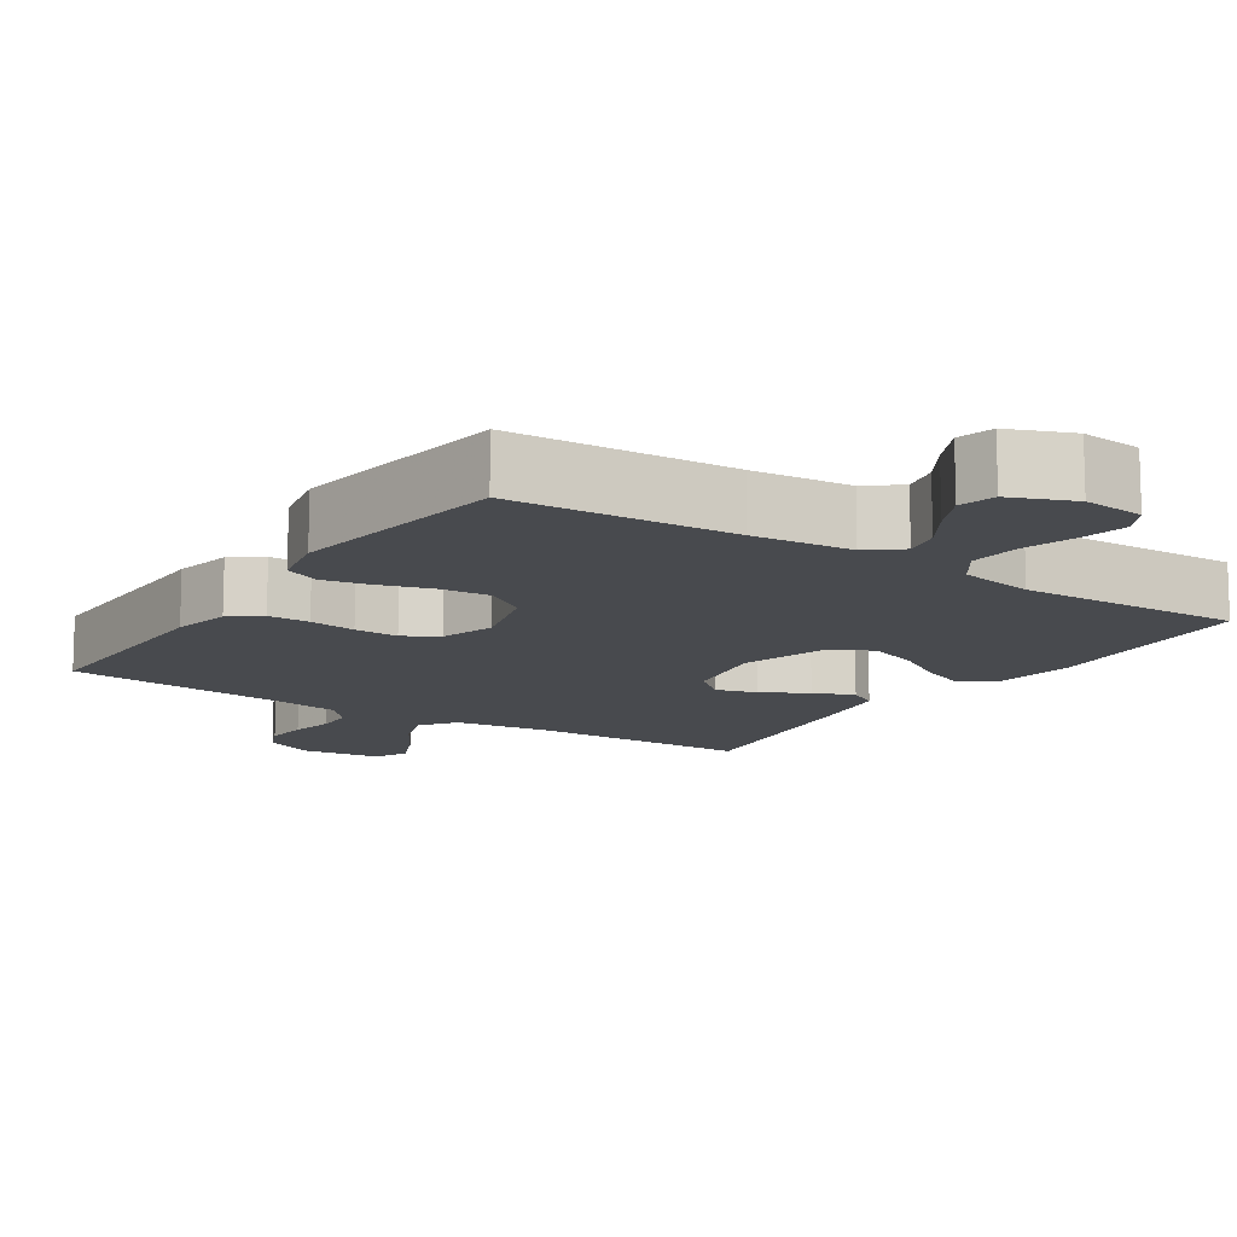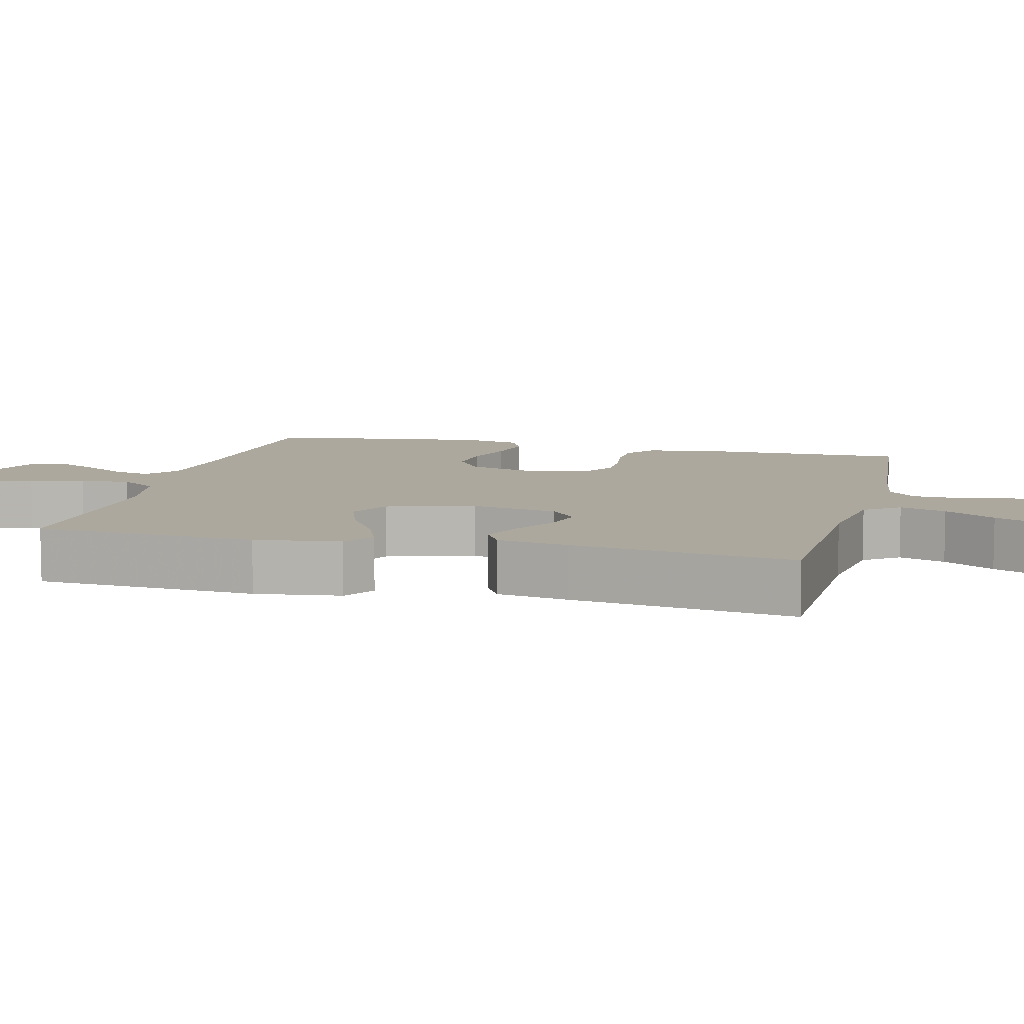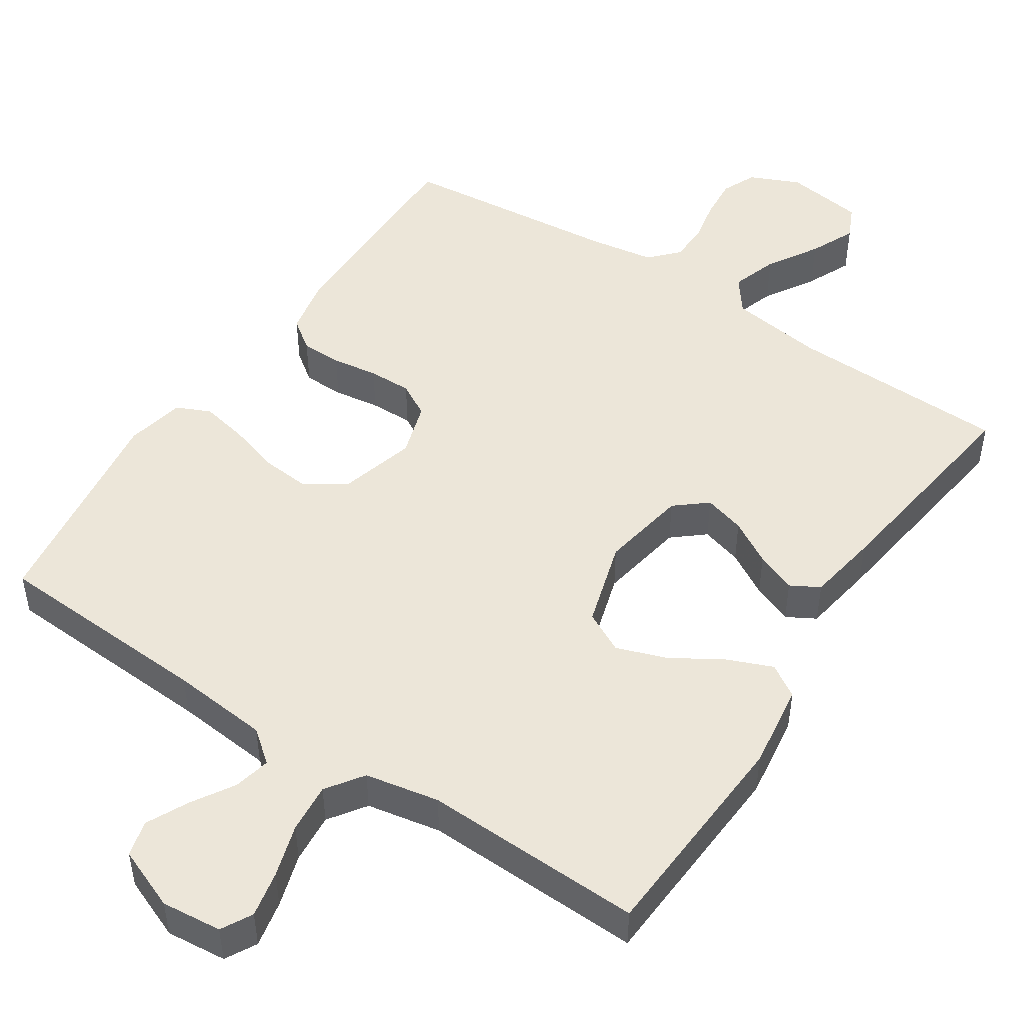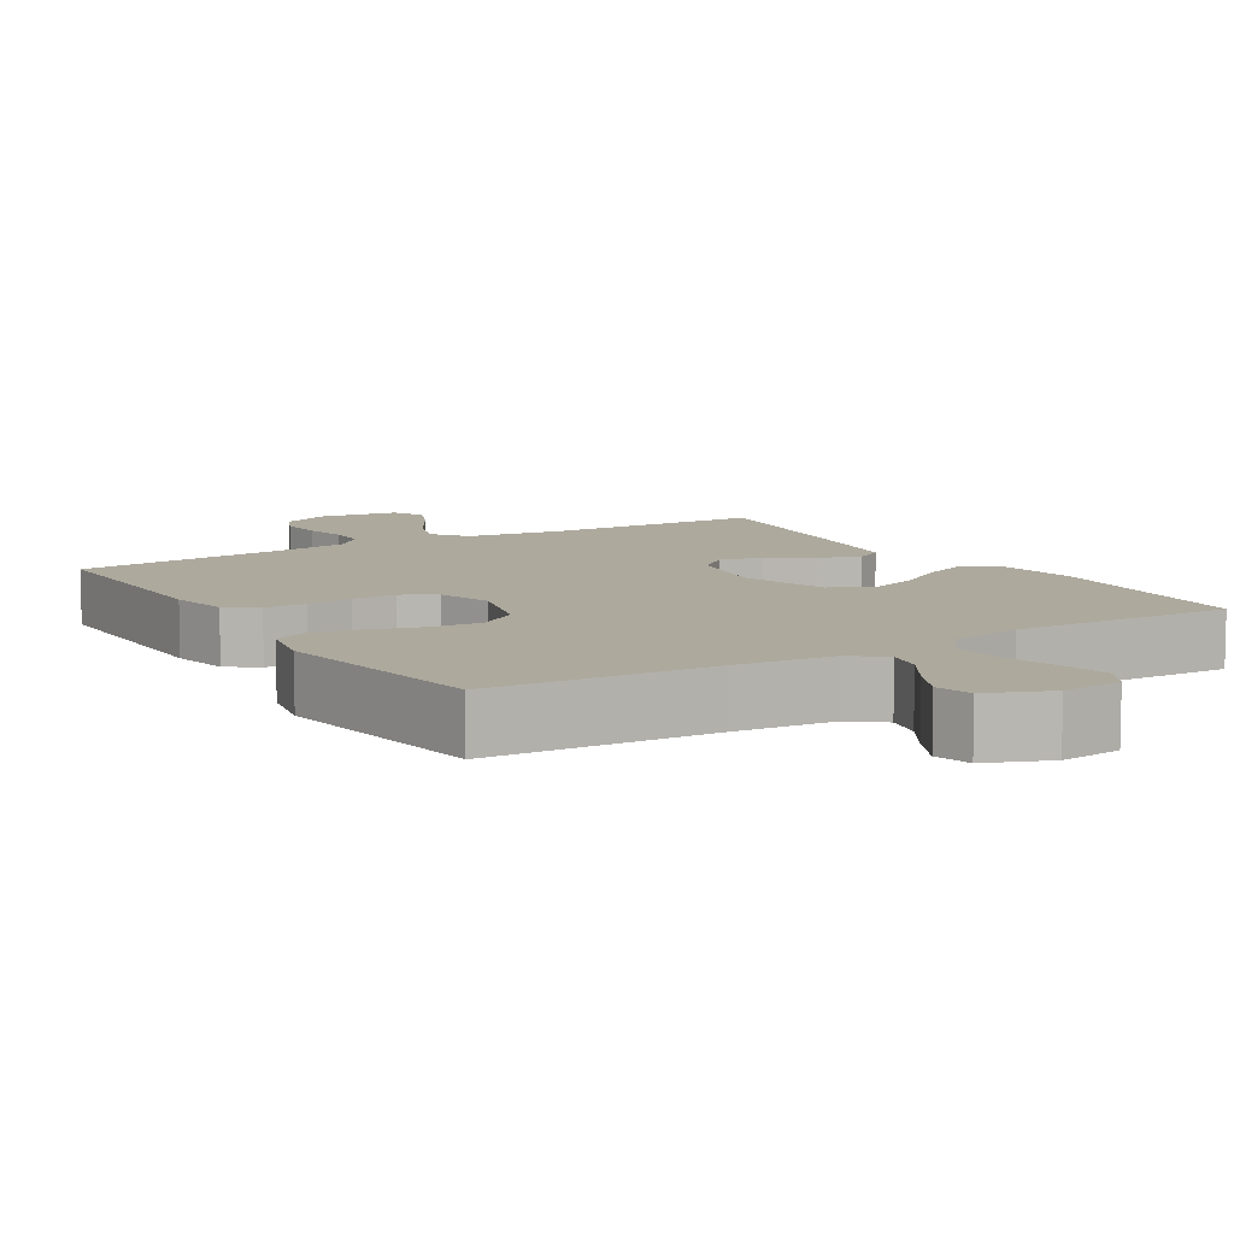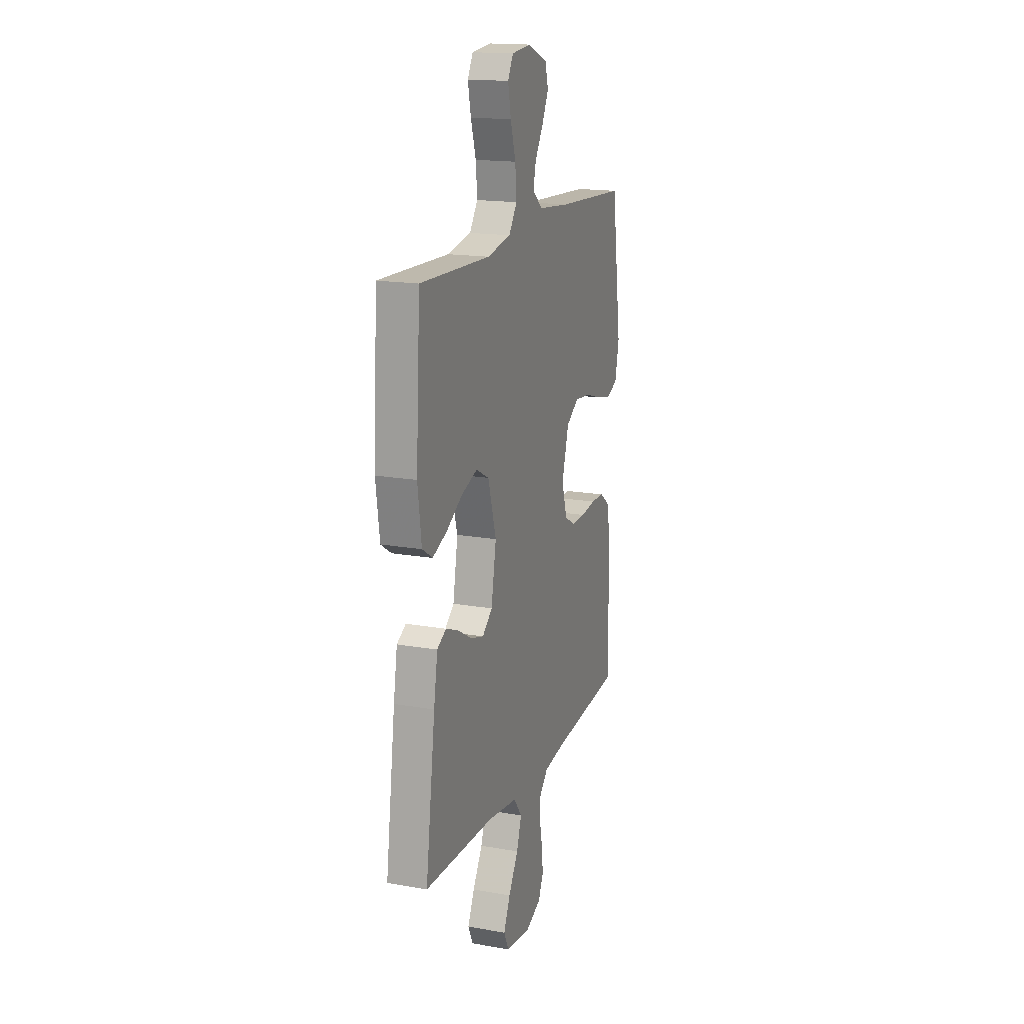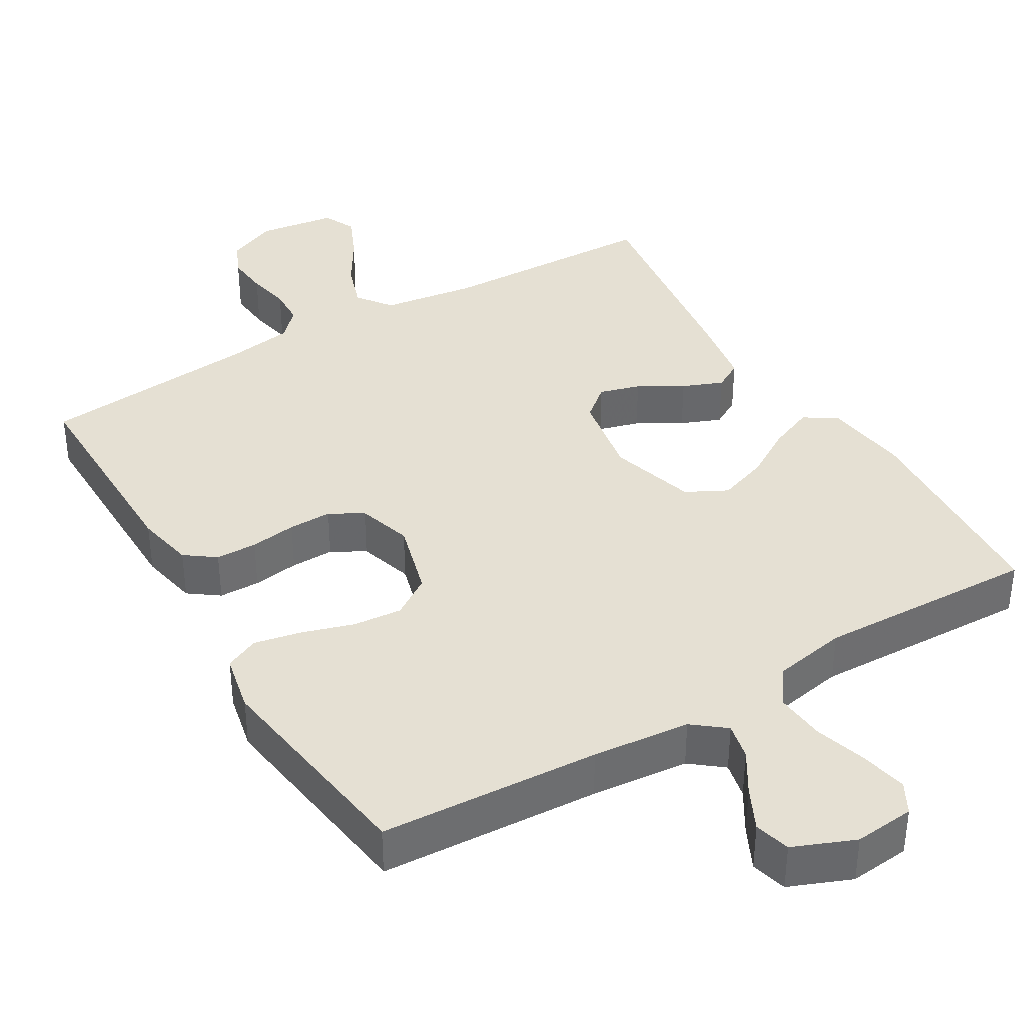
<metadata>
{"format":"obj","ext":"obj","renderer":"f3d","projection":"perspective","resolution":1024,"background":"white","views":[{"elev":-12.8,"azim":-33.5,"up":"+Y"},{"elev":8.7,"azim":104.2,"up":"+Y"},{"elev":48.7,"azim":33.4,"up":"+Y"},{"elev":8.9,"azim":-31.6,"up":"+Y"},{"elev":17.0,"azim":109.6,"up":"+Z"},{"elev":38.1,"azim":-30.7,"up":"+Y"}]}
</metadata>
<code>
v 0.5 0.07 -0.5
v 0.2 0.07 -0.508
v 0.072 0.07 -0.526
v 0.037 0.07 -0.573
v 0.058 0.07 -0.636
v 0.1 0.07 -0.705
v 0.128 0.07 -0.767
v 0.107 0.07 -0.812
v 0 0.07 -0.827
v -0.068 0.07 -0.797
v -0.089 0.07 -0.75
v -0.084 0.07 -0.692
v -0.072 0.07 -0.633
v -0.074 0.07 -0.581
v -0.11 0.07 -0.543
v -0.2 0.07 -0.529
v -0.5 0.07 -0.5
v -0.498 0.07 -0.2
v -0.482 0.07 -0.121
v -0.441 0.07 -0.091
v -0.385 0.07 -0.09
v -0.322 0.07 -0.099
v -0.263 0.07 -0.1
v -0.217 0.07 -0.074
v -0.194 0.07 0
v -0.223 0.07 0.104
v -0.277 0.07 0.14
v -0.344 0.07 0.134
v -0.415 0.07 0.112
v -0.479 0.07 0.099
v -0.525 0.07 0.12
v -0.542 0.07 0.2
v -0.5 0.07 0.5
v -0.2 0.07 0.517
v -0.067 0.07 0.53
v -0.023 0.07 0.565
v -0.034 0.07 0.615
v -0.069 0.07 0.672
v -0.097 0.07 0.729
v -0.084 0.07 0.778
v 0 0.07 0.812
v 0.082 0.07 0.804
v 0.105 0.07 0.762
v 0.092 0.07 0.699
v 0.07 0.07 0.627
v 0.064 0.07 0.559
v 0.099 0.07 0.509
v 0.2 0.07 0.49
v 0.5 0.07 0.5
v 0.518 0.07 0.2
v 0.502 0.07 0.084
v 0.458 0.07 0.056
v 0.397 0.07 0.081
v 0.328 0.07 0.123
v 0.26 0.07 0.147
v 0.204 0.07 0.118
v 0.169 0.07 0
v 0.19 0.07 -0.118
v 0.233 0.07 -0.154
v 0.289 0.07 -0.138
v 0.349 0.07 -0.103
v 0.404 0.07 -0.081
v 0.443 0.07 -0.103
v 0.459 0.07 -0.2
v 0.5 0 -0.5
v 0.2 0 -0.508
v 0.072 0 -0.526
v 0.037 0 -0.573
v 0.058 0 -0.636
v 0.1 0 -0.705
v 0.128 0 -0.767
v 0.107 0 -0.812
v 0 0 -0.827
v -0.068 0 -0.797
v -0.089 0 -0.75
v -0.084 0 -0.692
v -0.072 0 -0.633
v -0.074 0 -0.581
v -0.11 0 -0.543
v -0.2 0 -0.529
v -0.5 0 -0.5
v -0.498 0 -0.2
v -0.482 0 -0.121
v -0.441 0 -0.091
v -0.385 0 -0.09
v -0.322 0 -0.099
v -0.263 0 -0.1
v -0.217 0 -0.074
v -0.194 0 0
v -0.223 0 0.104
v -0.277 0 0.14
v -0.344 0 0.134
v -0.415 0 0.112
v -0.479 0 0.099
v -0.525 0 0.12
v -0.542 0 0.2
v -0.5 0 0.5
v -0.2 0 0.517
v -0.067 0 0.53
v -0.023 0 0.565
v -0.034 0 0.615
v -0.069 0 0.672
v -0.097 0 0.729
v -0.084 0 0.778
v 0 0 0.812
v 0.082 0 0.804
v 0.105 0 0.762
v 0.092 0 0.699
v 0.07 0 0.627
v 0.064 0 0.559
v 0.099 0 0.509
v 0.2 0 0.49
v 0.5 0 0.5
v 0.518 0 0.2
v 0.502 0 0.084
v 0.458 0 0.056
v 0.397 0 0.081
v 0.328 0 0.123
v 0.26 0 0.147
v 0.204 0 0.118
v 0.169 0 0
v 0.19 0 -0.118
v 0.233 0 -0.154
v 0.289 0 -0.138
v 0.349 0 -0.103
v 0.404 0 -0.081
v 0.443 0 -0.103
v 0.459 0 -0.2
f 64 1 2
f 63 64 2
f 62 63 2
f 61 62 2
f 60 61 2
f 59 60 2 3
f 58 59 3 4
f 57 58 4
f 52 53 54
f 51 52 54
f 50 51 54
f 49 50 54
f 48 49 54
f 47 48 54 55
f 46 47 55 56
f 43 44 45
f 42 43 45
f 41 42 45
f 40 41 45
f 39 40 45
f 38 39 45
f 37 38 45
f 36 37 45 46
f 46 56 57
f 36 46 57
f 35 36 57
f 32 33 34
f 31 32 34
f 30 31 34
f 29 30 34
f 28 29 34
f 27 28 34 35
f 20 21 22
f 19 20 22
f 18 19 22
f 17 18 22
f 16 17 22
f 15 16 22 23
f 14 15 23 24
f 11 12 13
f 10 11 13
f 9 10 13
f 8 9 13
f 7 8 13
f 6 7 13
f 5 6 13
f 4 5 13 14
f 14 24 25
f 4 14 25
f 57 4 25
f 26 27 35 57
f 25 26 57
f 66 65 128
f 66 128 127
f 66 127 126
f 66 126 125
f 66 125 124
f 67 66 124 123
f 68 67 123 122
f 68 122 121
f 118 117 116
f 118 116 115
f 118 115 114
f 118 114 113
f 118 113 112
f 119 118 112 111
f 120 119 111 110
f 109 108 107
f 109 107 106
f 109 106 105
f 109 105 104
f 109 104 103
f 109 103 102
f 109 102 101
f 110 109 101 100
f 121 120 110
f 121 110 100
f 121 100 99
f 98 97 96
f 98 96 95
f 98 95 94
f 98 94 93
f 98 93 92
f 99 98 92 91
f 86 85 84
f 86 84 83
f 86 83 82
f 86 82 81
f 86 81 80
f 87 86 80 79
f 88 87 79 78
f 77 76 75
f 77 75 74
f 77 74 73
f 77 73 72
f 77 72 71
f 77 71 70
f 77 70 69
f 78 77 69 68
f 89 88 78
f 89 78 68
f 89 68 121
f 121 99 91 90
f 121 90 89
f 1 65 66 2
f 2 66 67 3
f 3 67 68 4
f 4 68 69 5
f 5 69 70 6
f 6 70 71 7
f 7 71 72 8
f 8 72 73 9
f 9 73 74 10
f 10 74 75 11
f 11 75 76 12
f 12 76 77 13
f 13 77 78 14
f 14 78 79 15
f 15 79 80 16
f 16 80 81 17
f 17 81 82 18
f 18 82 83 19
f 19 83 84 20
f 20 84 85 21
f 21 85 86 22
f 22 86 87 23
f 23 87 88 24
f 24 88 89 25
f 25 89 90 26
f 26 90 91 27
f 27 91 92 28
f 28 92 93 29
f 29 93 94 30
f 30 94 95 31
f 31 95 96 32
f 32 96 97 33
f 33 97 98 34
f 34 98 99 35
f 35 99 100 36
f 36 100 101 37
f 37 101 102 38
f 38 102 103 39
f 39 103 104 40
f 40 104 105 41
f 41 105 106 42
f 42 106 107 43
f 43 107 108 44
f 44 108 109 45
f 45 109 110 46
f 46 110 111 47
f 47 111 112 48
f 48 112 113 49
f 49 113 114 50
f 50 114 115 51
f 51 115 116 52
f 52 116 117 53
f 53 117 118 54
f 54 118 119 55
f 55 119 120 56
f 56 120 121 57
f 57 121 122 58
f 58 122 123 59
f 59 123 124 60
f 60 124 125 61
f 61 125 126 62
f 62 126 127 63
f 63 127 128 64
f 64 128 65 1

</code>
